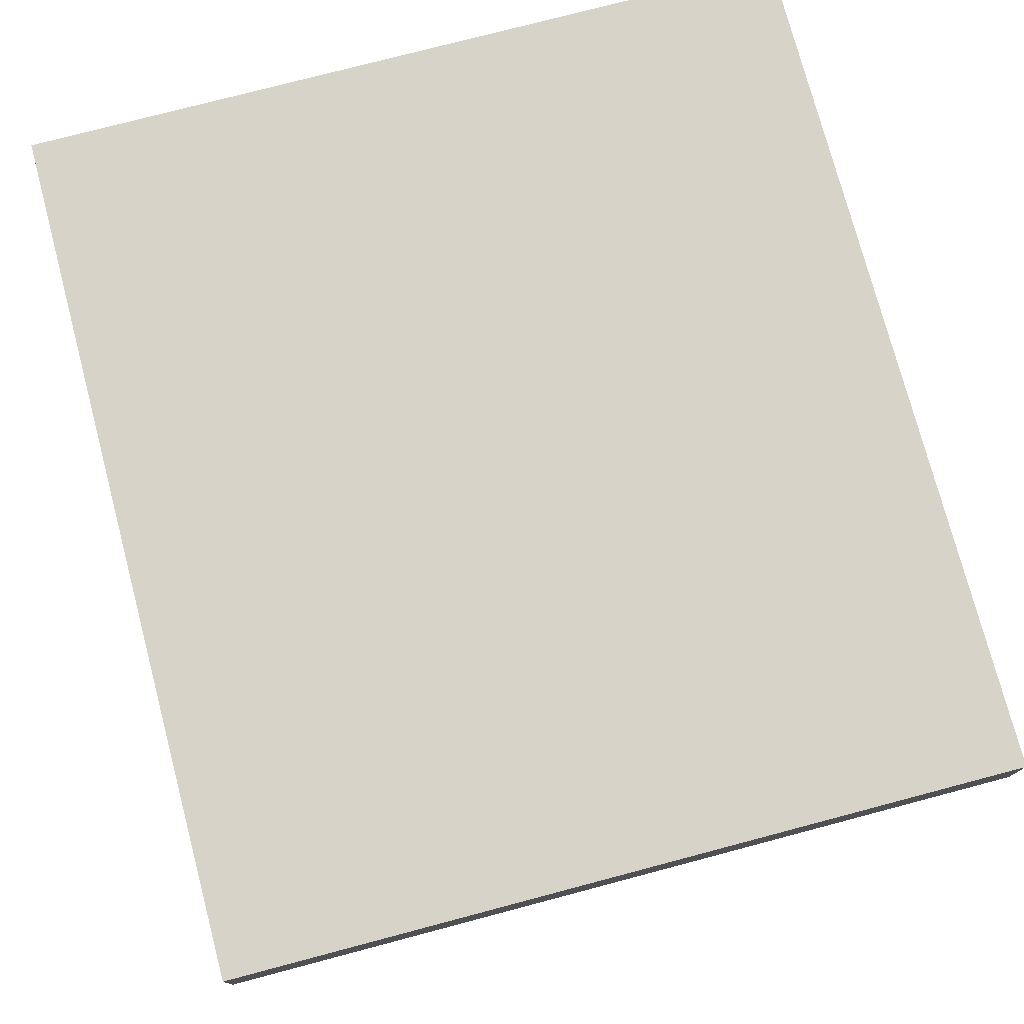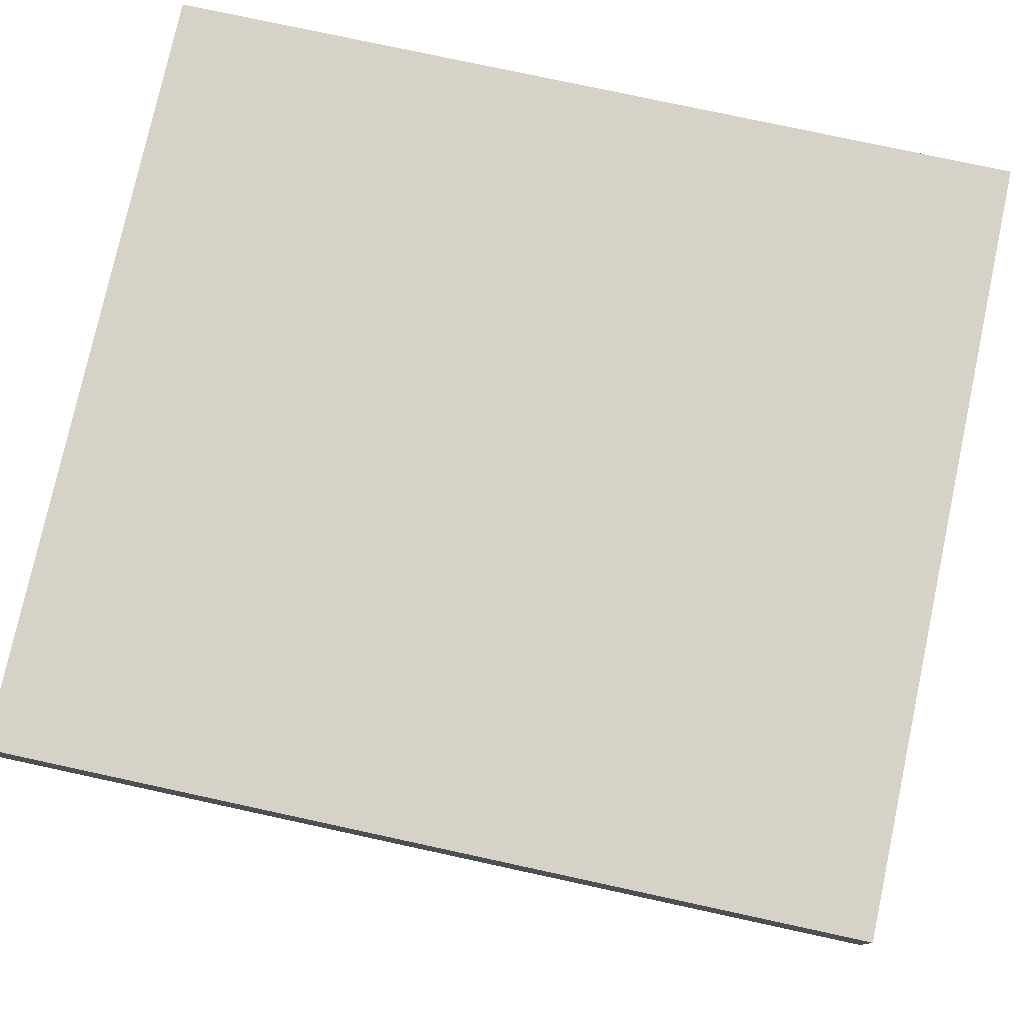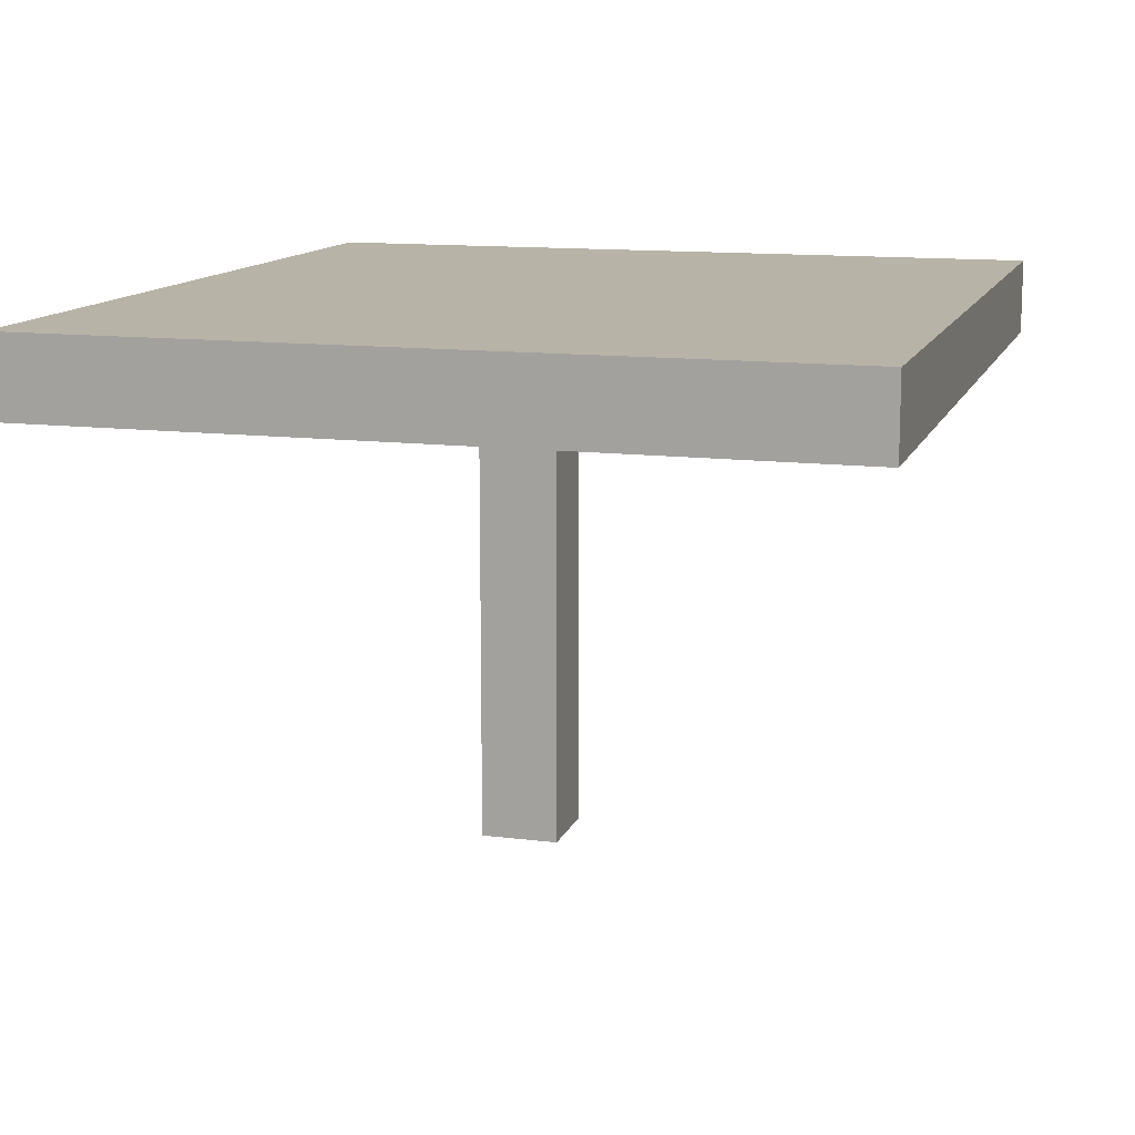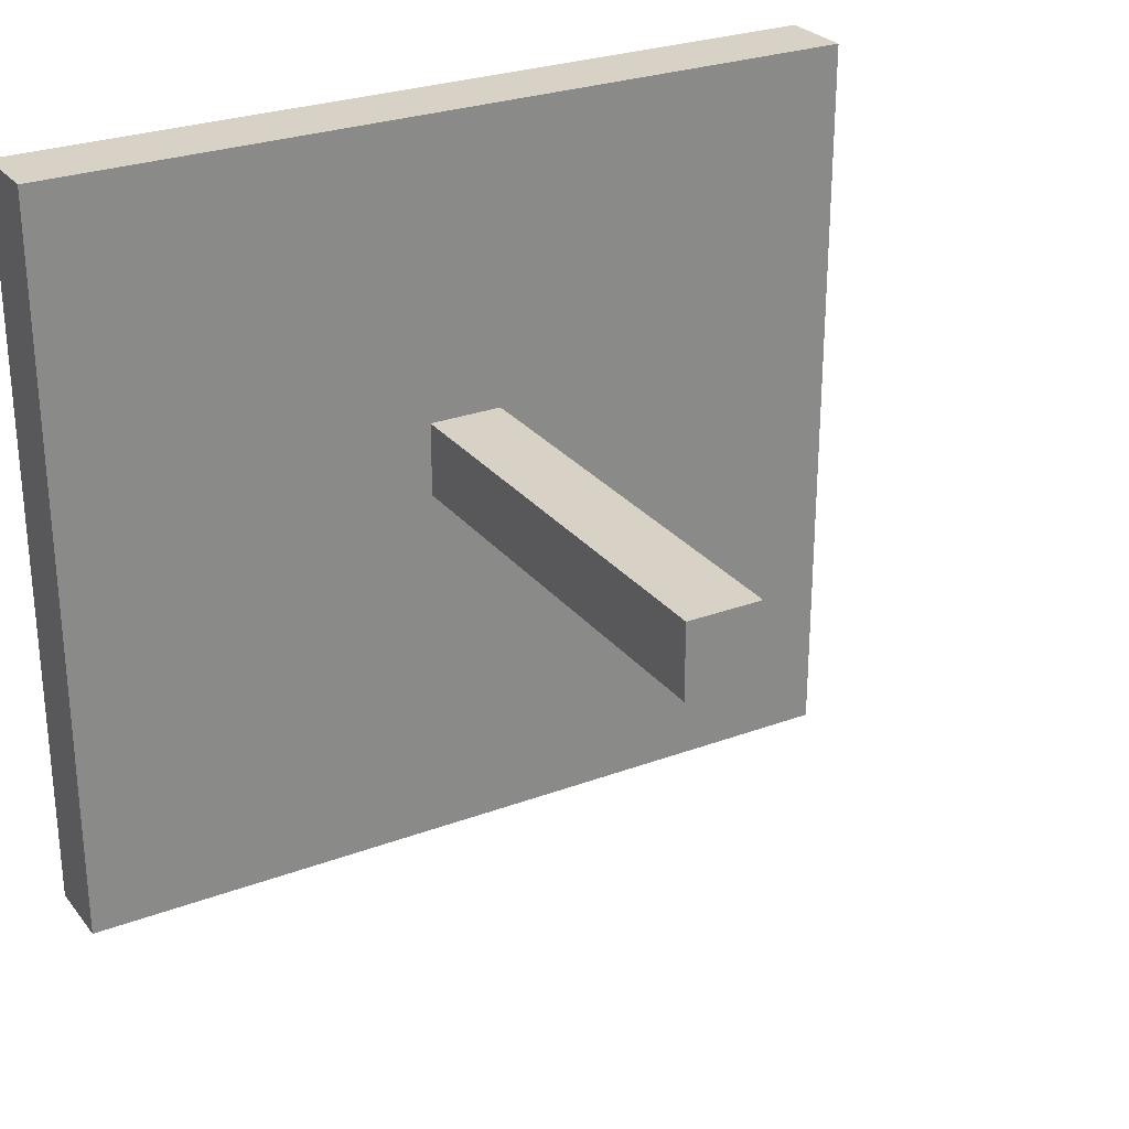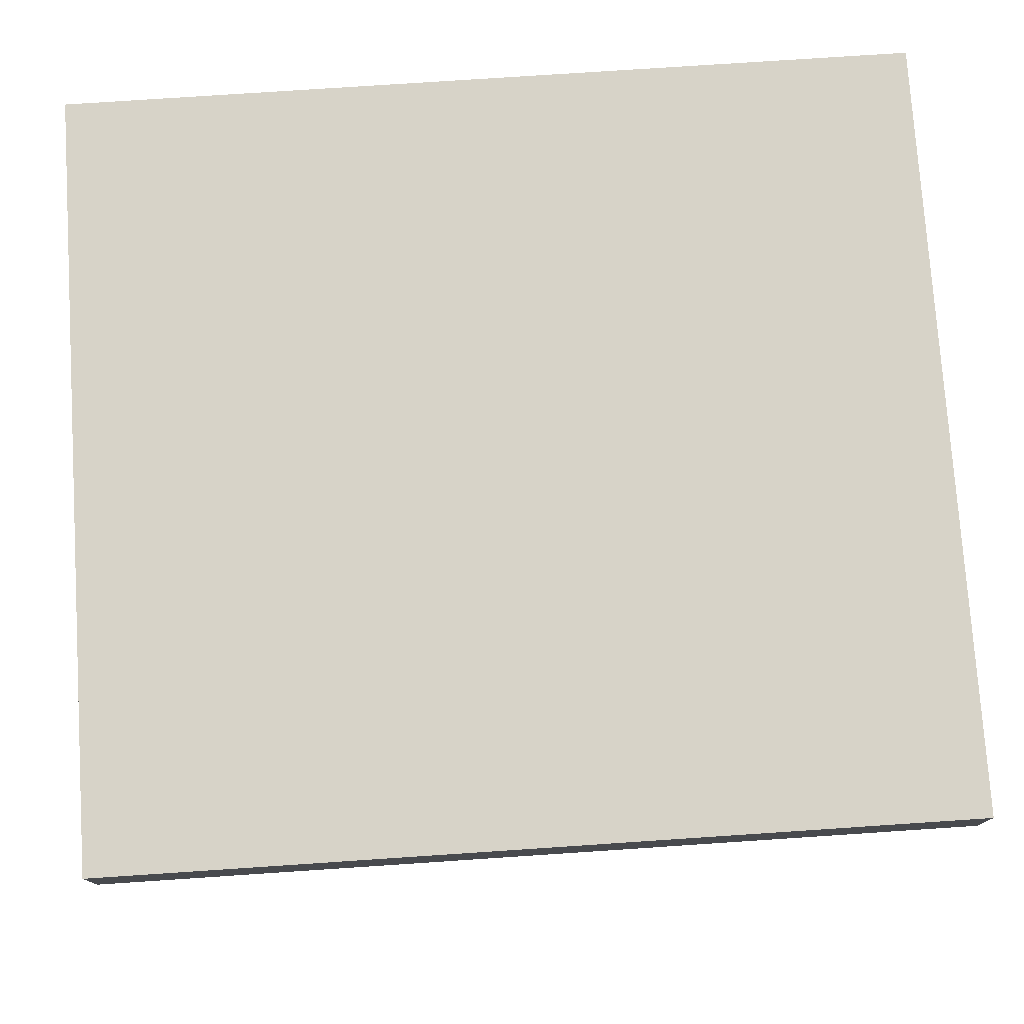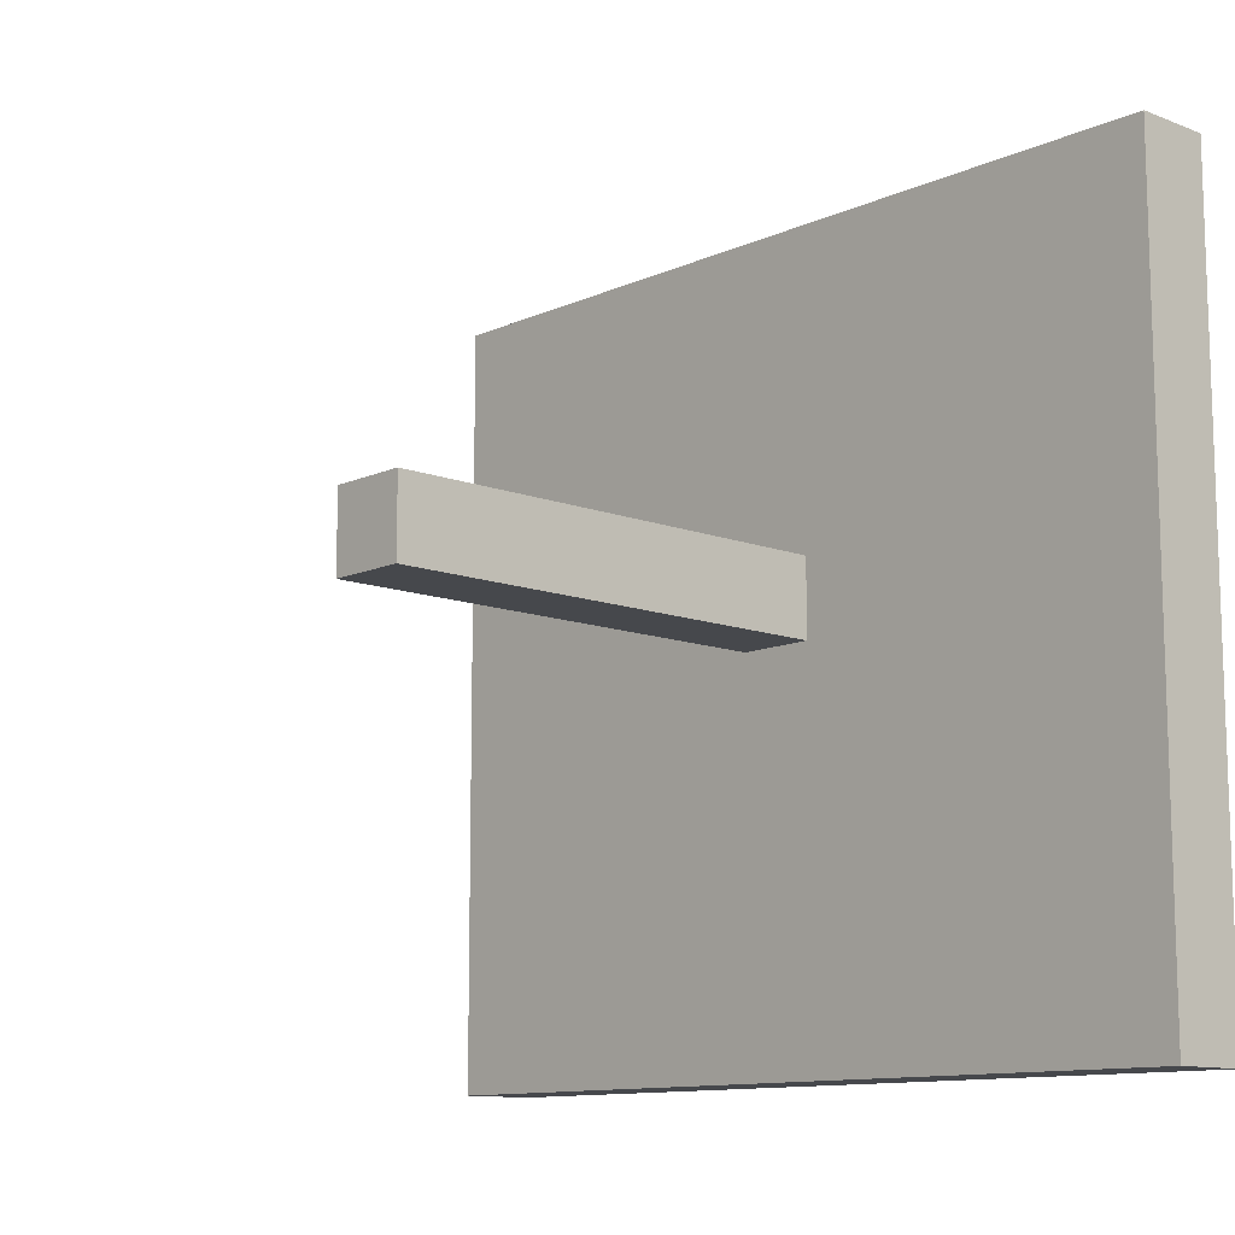
<metadata>
{"format":"obj","ext":"obj","renderer":"f3d","projection":"perspective","resolution":1024,"background":"white","views":[{"elev":76.2,"azim":75.2,"up":"+Y"},{"elev":77.6,"azim":-167.8,"up":"+Y"},{"elev":12.6,"azim":106.2,"up":"+Y"},{"elev":27.3,"azim":-29.9,"up":"+Z"},{"elev":76.7,"azim":-3.8,"up":"+Y"},{"elev":-11.5,"azim":47.3,"up":"+Z"}]}
</metadata>
<code>
o
v -0.1 -1.4 0.6
v -0.1 -1.4 -0.4
v -0.1 -1.3 0.6
v -0.1 -1.3 -0.4
v 0.4 -2 0.2
v 0.4 -2 0.1
v 0.4 -1.4 0.2
v 0.4 -1.4 0.1
v 0.5 -2 0.2
v 0.5 -2 0.1
v 0.5 -1.4 0.2
v 0.5 -1.4 0.1
v 1 -1.4 0.6
v 1 -1.4 -0.4
v 1 -1.3 0.6
v 1 -1.3 -0.4
v -0.1 -1.4 0.6
v -0.1 -1.3 0.6
v 1 -1.4 0.6
v 1 -1.3 0.6
v 0.4 -2 0.2
v 0.4 -1.4 0.2
v 0.5 -2 0.2
v 0.5 -1.4 0.2
v 0.4 -2 0.1
v 0.4 -1.4 0.1
v 0.5 -2 0.1
v 0.5 -1.4 0.1
v -0.1 -1.4 -0.4
v -0.1 -1.3 -0.4
v 1 -1.4 -0.4
v 1 -1.3 -0.4
v 0.4 -2 0.2
v 0.5 -2 0.2
v 0.4 -2 0.1
v 0.5 -2 0.1
v -0.1 -1.4 0.6
v 1 -1.4 0.6
v 0 -1.4 0.5
v 0.9 -1.4 0.5
v 0.4 -1.4 0.2
v 0.5 -1.4 0.2
v 0.4 -1.4 0.1
v 0.5 -1.4 0.1
v 0 -1.4 -0.3
v 0.9 -1.4 -0.3
v -0.1 -1.4 -0.4
v 1 -1.4 -0.4
v -0.1 -1.3 0.6
v 1 -1.3 0.6
v 0 -1.3 0.5
v 0.9 -1.3 0.5
v 0 -1.3 -0.3
v 0.9 -1.3 -0.3
v -0.1 -1.3 -0.4
v 1 -1.3 -0.4
f 3 2 1
f 4 2 3
f 7 6 5
f 8 6 7
f 9 10 11
f 11 10 12
f 13 14 15
f 15 14 16
f 19 18 17
f 20 18 19
f 23 22 21
f 24 22 23
f 25 26 27
f 27 26 28
f 29 30 31
f 31 30 32
f 35 34 33
f 36 34 35
f 39 38 37
f 40 38 39
f 41 40 39
f 42 40 41
f 43 41 39
f 44 40 42
f 45 39 37
f 45 44 43
f 45 43 39
f 46 40 44
f 46 44 45
f 46 38 40
f 47 45 37
f 47 46 45
f 48 38 46
f 48 46 47
f 49 50 51
f 51 50 52
f 49 51 53
f 51 52 53
f 52 50 54
f 53 52 54
f 49 53 55
f 53 54 55
f 54 50 56
f 55 54 56

</code>
